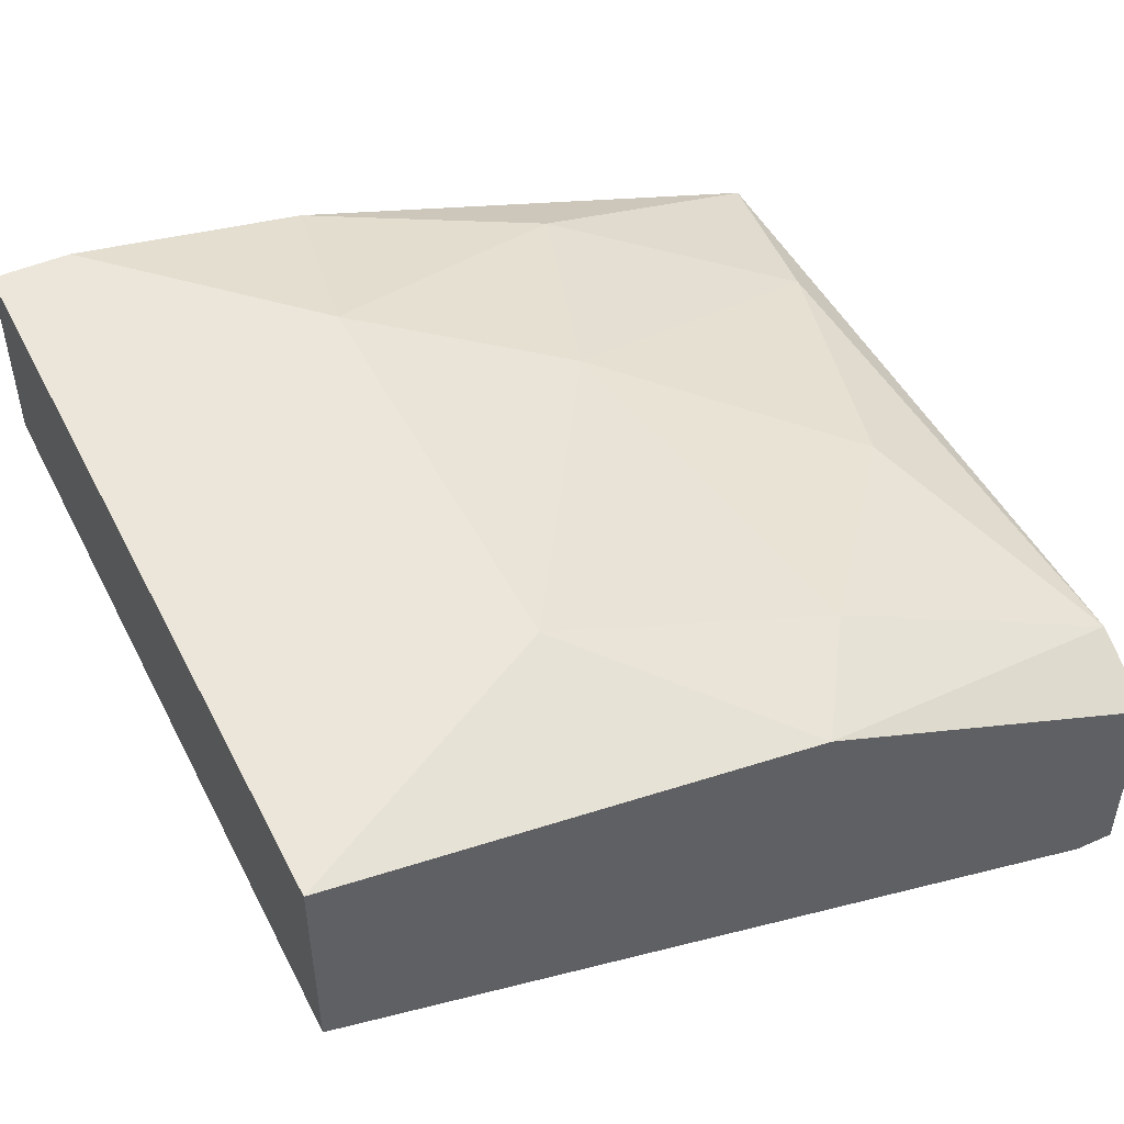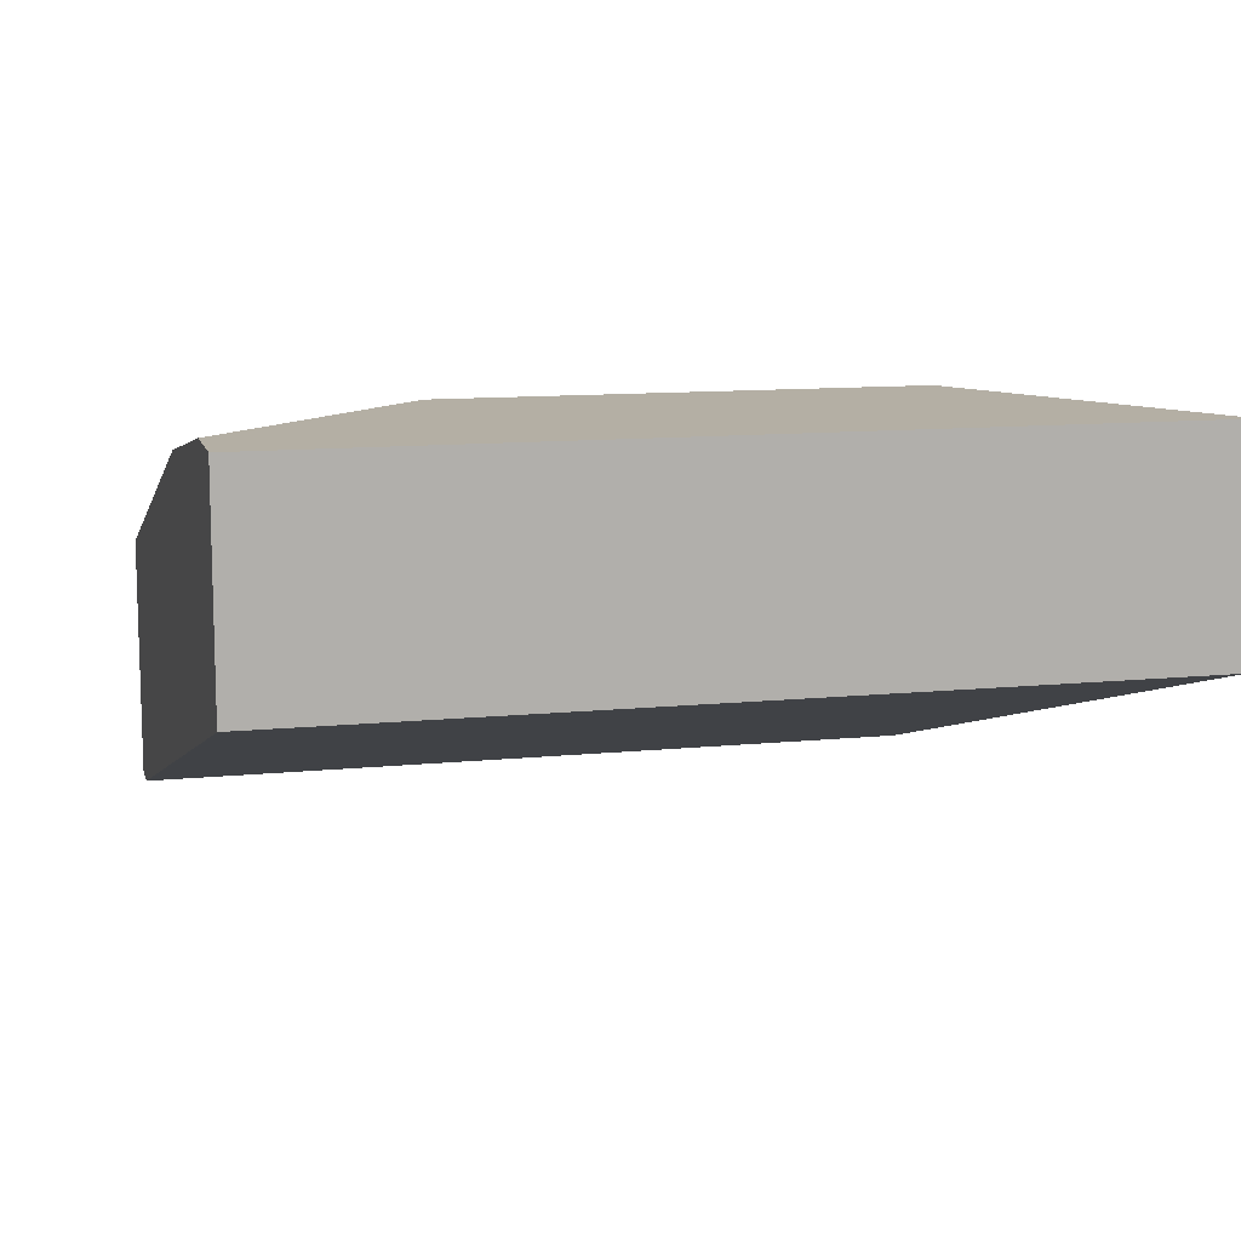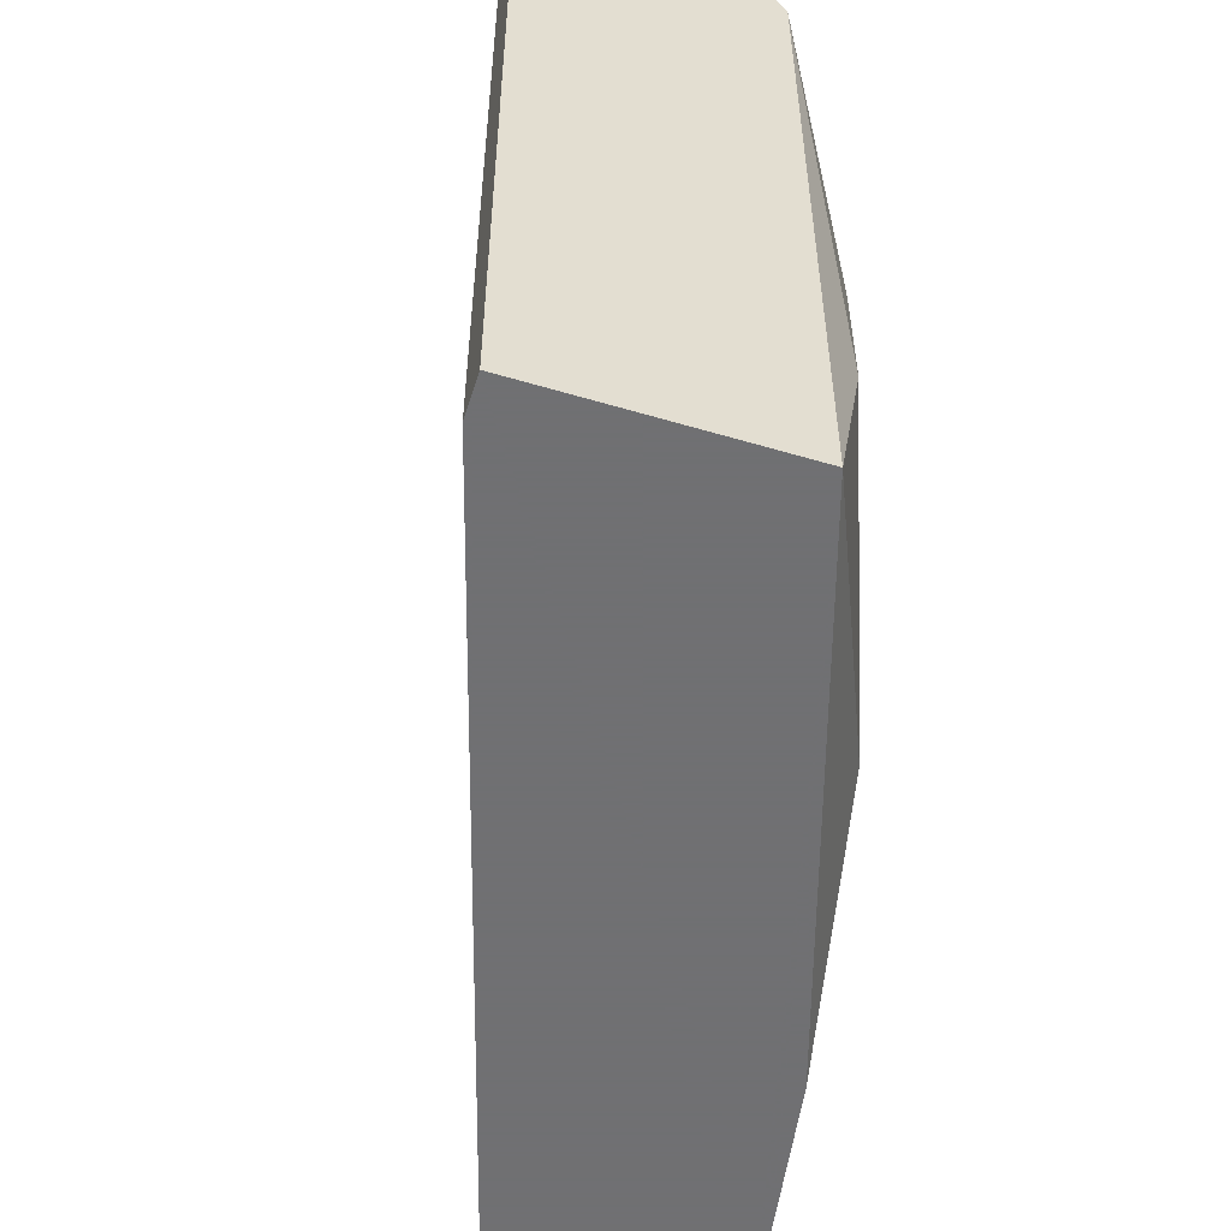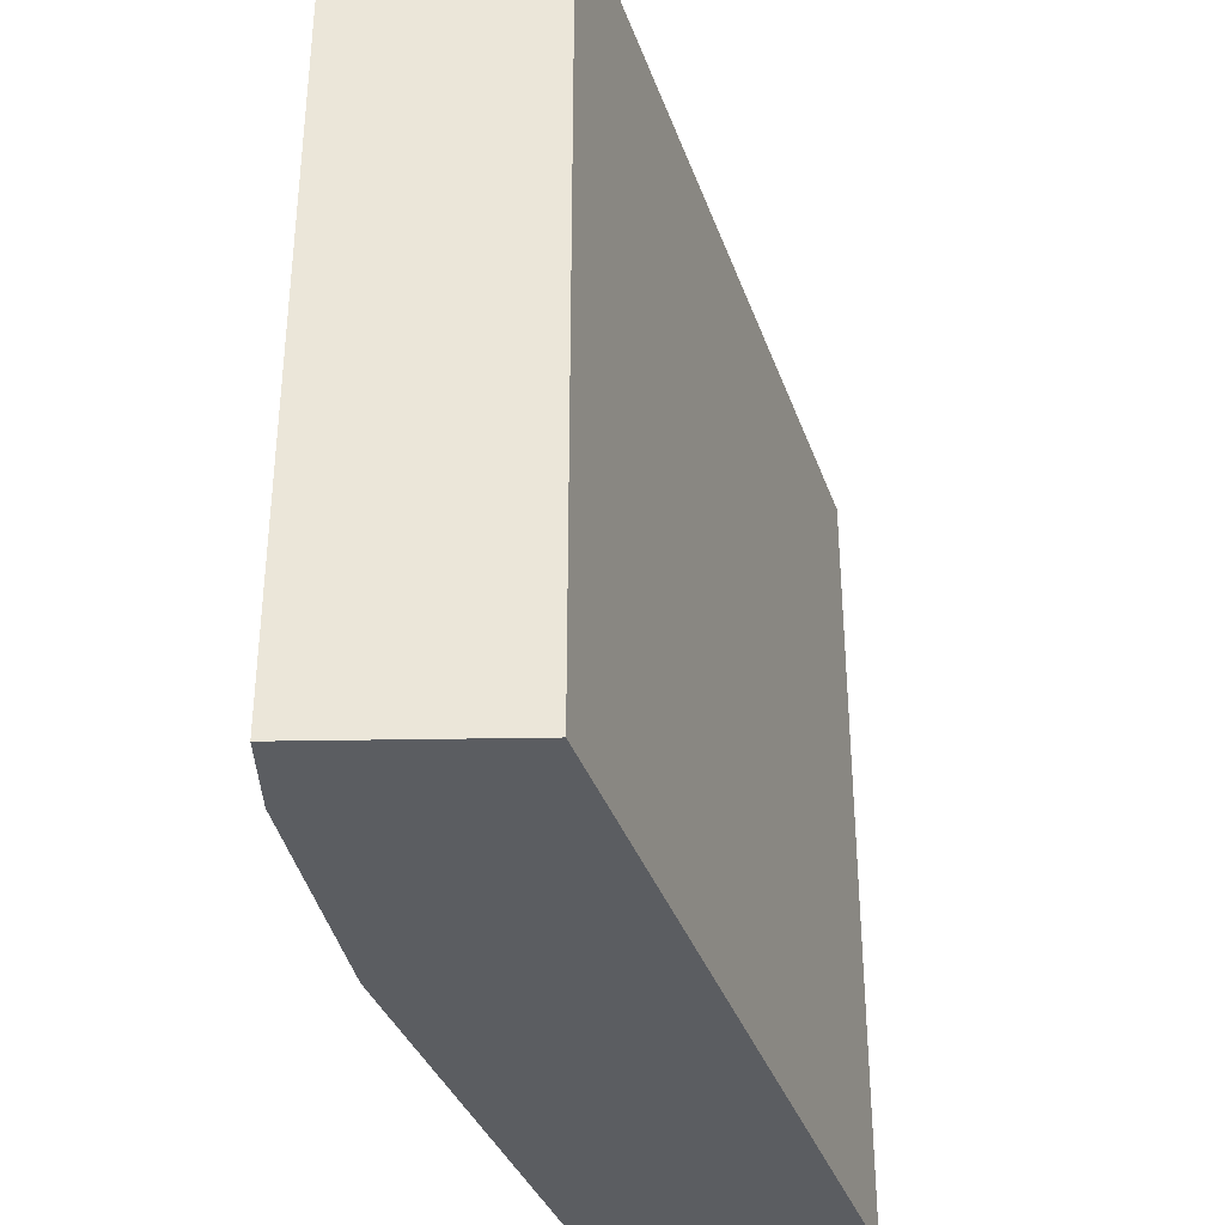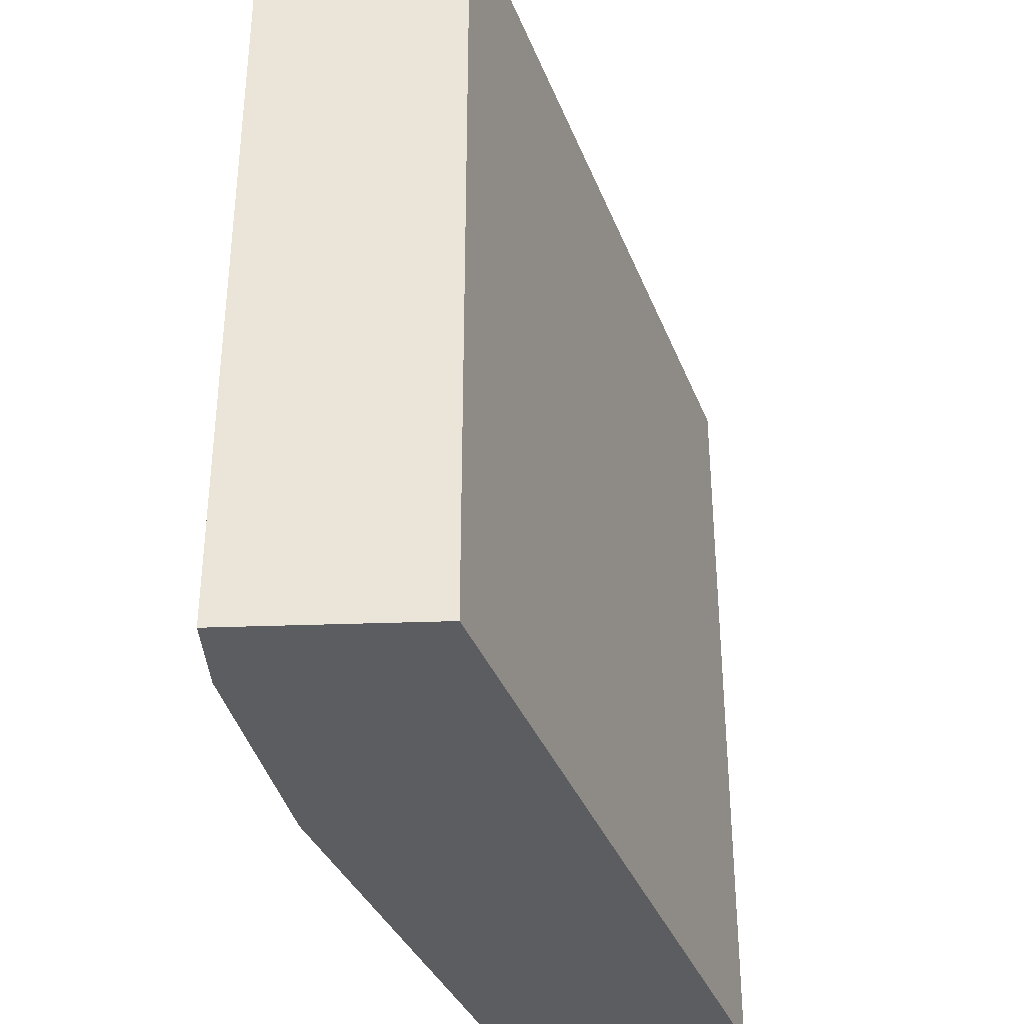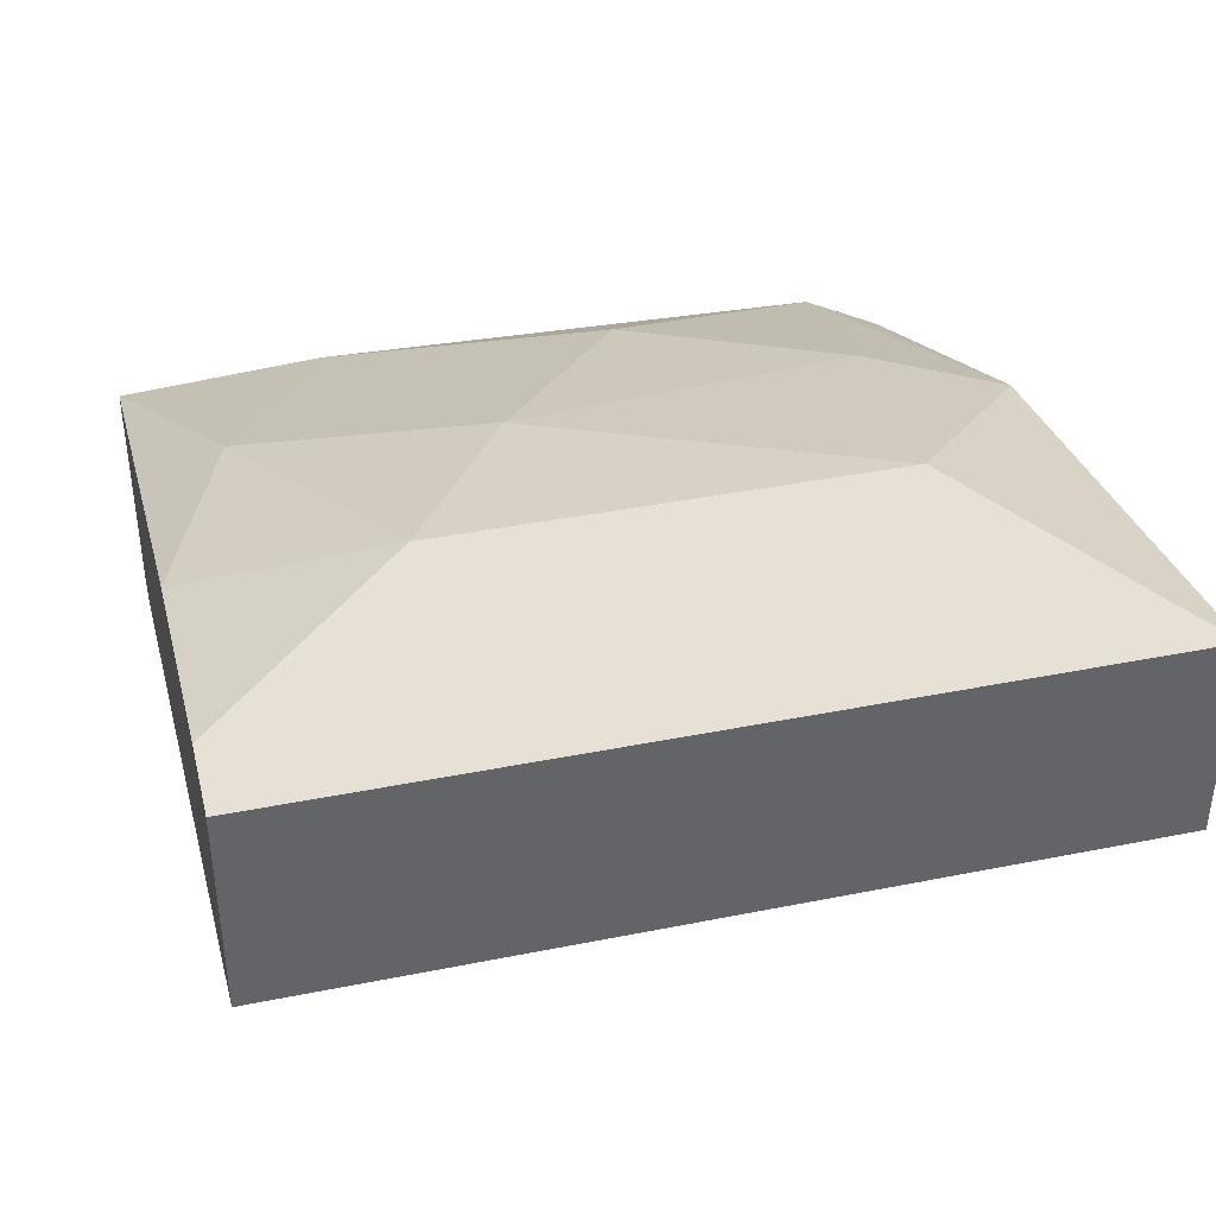
<metadata>
{"format":"obj","ext":"obj","renderer":"f3d","projection":"perspective","resolution":1024,"background":"white","views":[{"elev":48.1,"azim":-26.3,"up":"+Y"},{"elev":11.3,"azim":-104.0,"up":"+Y"},{"elev":-55.0,"azim":72.6,"up":"+Z"},{"elev":-35.8,"azim":-88.7,"up":"+Z"},{"elev":-35.5,"azim":-87.3,"up":"+Z"},{"elev":39.3,"azim":-104.0,"up":"+Y"}]}
</metadata>
<code>
v 0.000617 0.02404 0.02133
v -0.009057 0.02525 0.02133
v -0.009057 0.02525 0.0455
v -0.009057 0.01921 0.02133
v -0.009057 0.01921 0.0455
v -0.000591 0.02525 0.02737
v -0.000591 0.02525 0.04066
v 0.0127 0.02162 0.03583
v 0.007865 0.02283 0.02375
v 0.007865 0.02283 0.04187
v 0.01633 0.01196 0.02133
v 0.01633 0.01196 0.0455
v 0.01633 0.018 0.0455
v 0.01633 0.01921 0.04308
v 0.01633 0.01921 0.02133
v -0.006639 0.02525 0.02133
v 0.005447 0.02283 0.0455
v 0.005447 0.02404 0.031
v 0.01512 0.02042 0.02737
v 0.01512 0.01196 0.02133
v 0.01512 0.01196 0.0455
f 6 9 1
f 11 4 16
f 5 4 21
f 11 16 15
f 4 5 3
f 5 21 3
f 3 21 13
f 11 15 13
f 16 3 6
f 16 4 2
f 4 3 2
f 3 16 2
f 6 3 7
f 4 11 20
f 21 4 20
f 11 21 20
f 3 13 17
f 10 7 17
f 7 3 17
f 21 11 12
f 13 21 12
f 11 13 12
f 13 15 14
f 8 10 14
f 17 13 14
f 10 17 14
f 10 8 18
f 7 10 18
f 6 7 18
f 9 6 18
f 9 18 19
f 15 9 19
f 14 15 19
f 8 14 19
f 18 8 19
f 15 16 1
f 16 6 1
f 9 15 1

</code>
